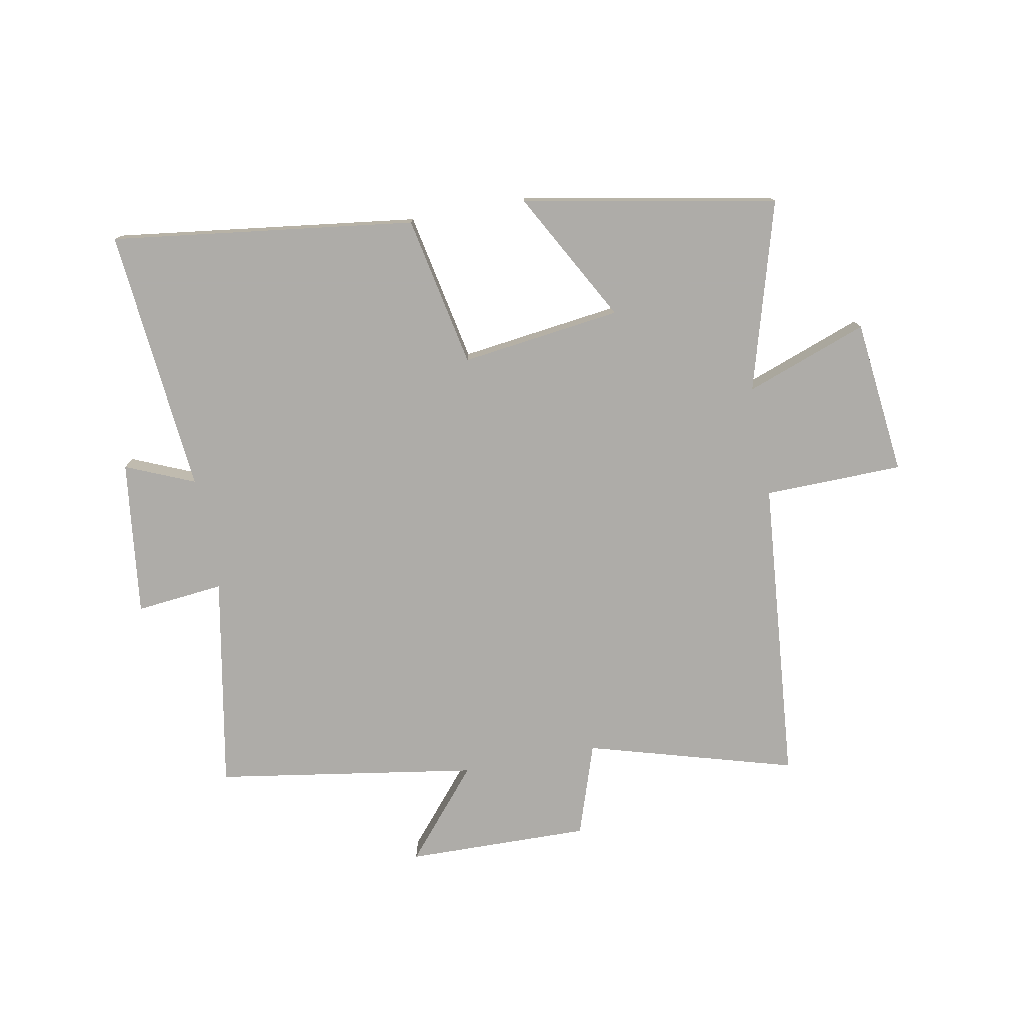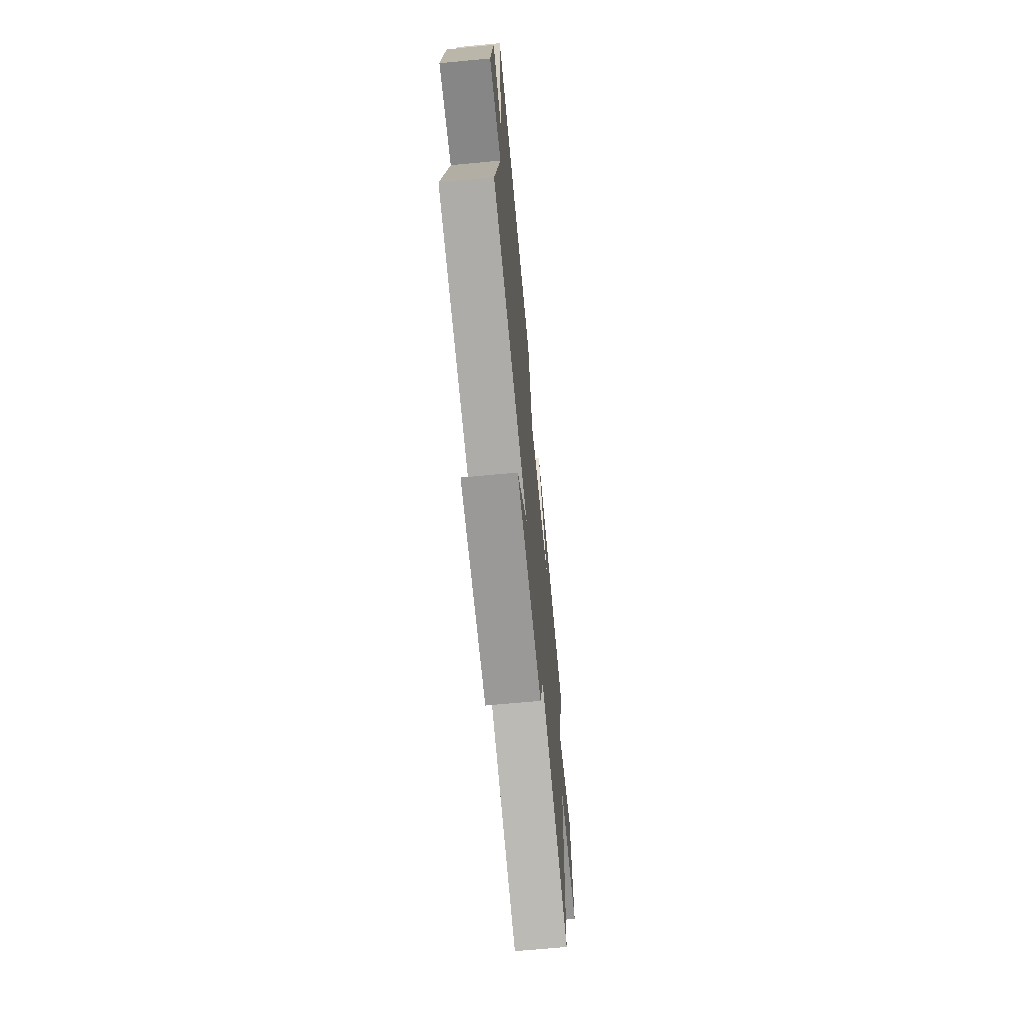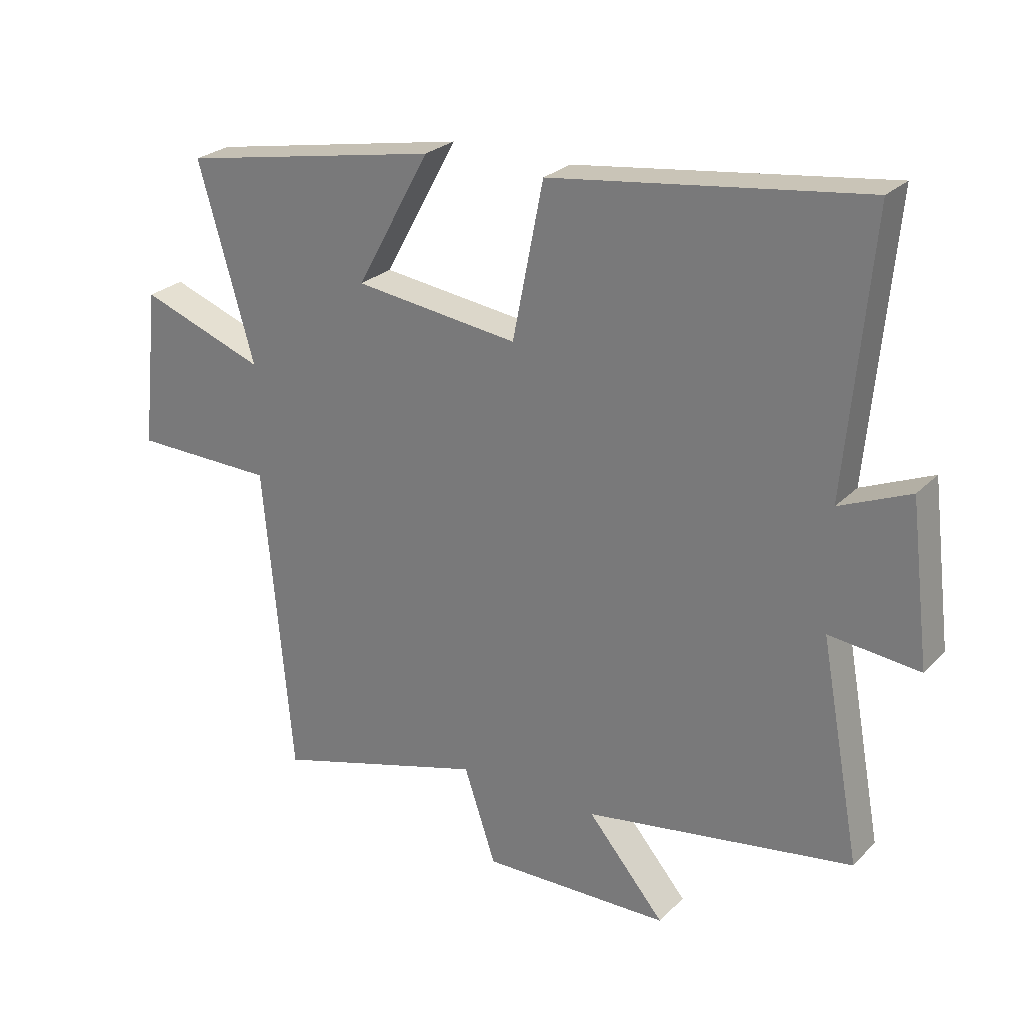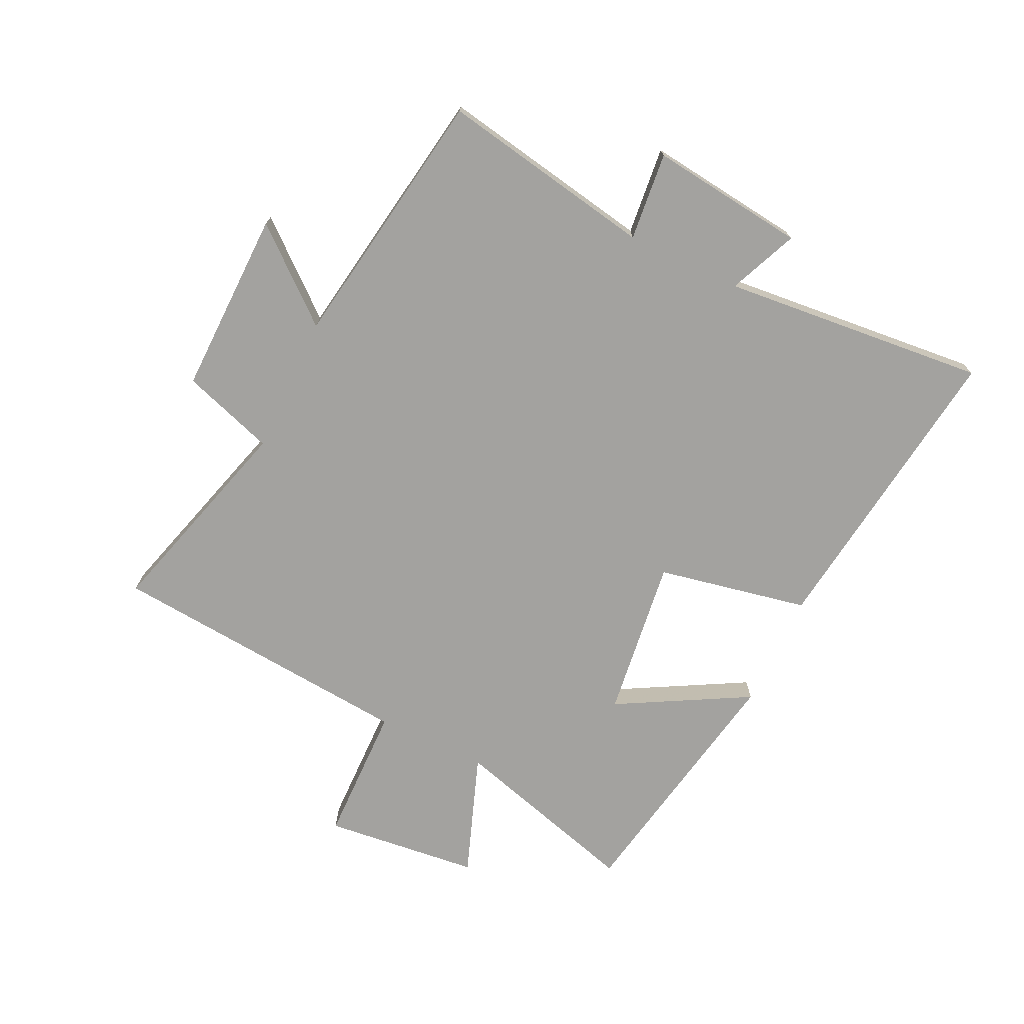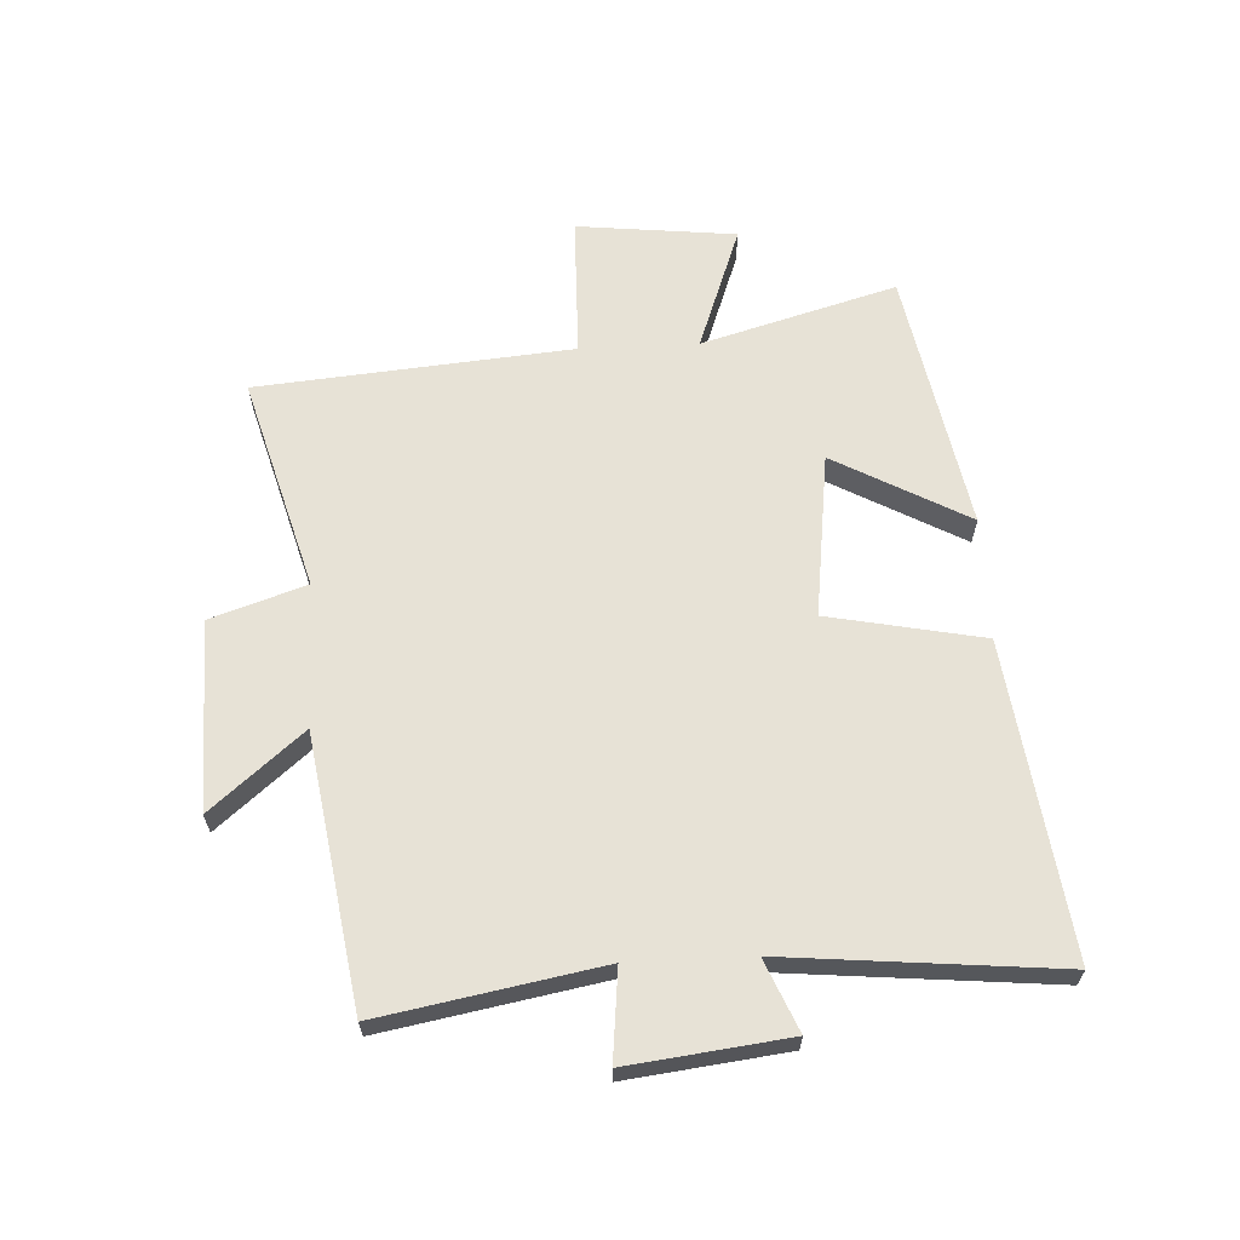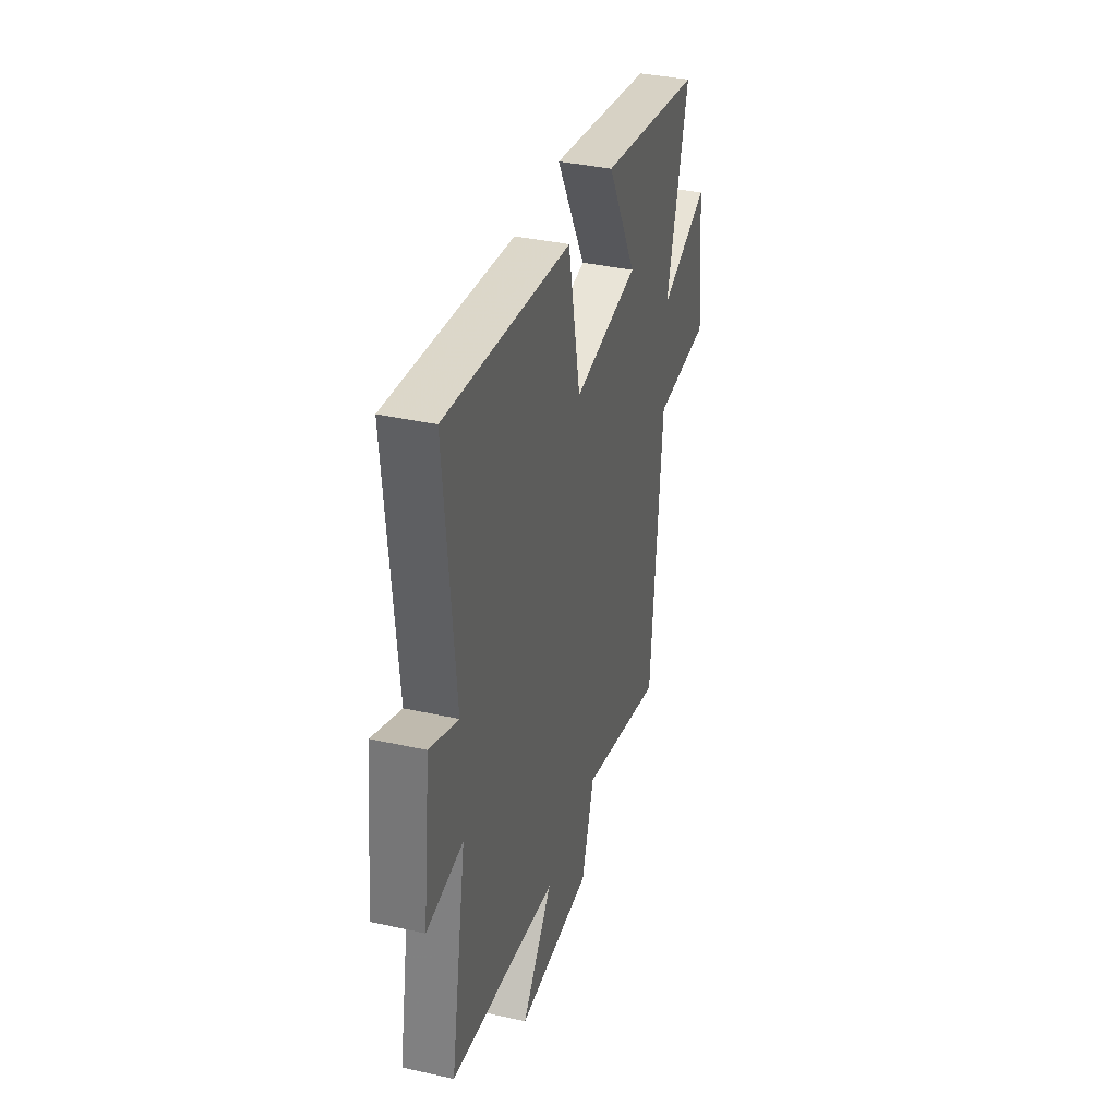
<metadata>
{"format":"obj","ext":"obj","renderer":"f3d","projection":"perspective","resolution":1024,"background":"white","views":[{"elev":-77.0,"azim":10.7,"up":"+Y"},{"elev":-67.9,"azim":-84.6,"up":"+Z"},{"elev":25.8,"azim":-146.6,"up":"+Z"},{"elev":-72.6,"azim":-115.4,"up":"+Y"},{"elev":63.6,"azim":-92.8,"up":"+Y"},{"elev":37.2,"azim":-74.0,"up":"+Z"}]}
</metadata>
<code>
v 0.454 0.07 -0.6
v 0.107 0.07 -0.5
v 0.055 0.07 -0.655
v -0.253 0.07 -0.649
v -0.127 0.07 -0.5
v -0.566 0.07 -0.43
v -0.5 0.07 -0.073
v -0.647 0.07 -0.088
v -0.615 0.07 0.172
v -0.5 0.07 0.123
v -0.541 0.07 0.567
v -0.032 0.07 0.5
v 0.018 0.07 0.247
v 0.286 0.07 0.281
v 0.166 0.07 0.5
v 0.591 0.07 0.42
v 0.5 0.07 0.103
v 0.704 0.07 0.177
v 0.732 0.07 -0.083
v 0.5 0.07 -0.087
v 0.454 0 -0.6
v 0.107 0 -0.5
v 0.055 0 -0.655
v -0.253 0 -0.649
v -0.127 0 -0.5
v -0.566 0 -0.43
v -0.5 0 -0.073
v -0.647 0 -0.088
v -0.615 0 0.172
v -0.5 0 0.123
v -0.541 0 0.567
v -0.032 0 0.5
v 0.018 0 0.247
v 0.286 0 0.281
v 0.166 0 0.5
v 0.591 0 0.42
v 0.5 0 0.103
v 0.704 0 0.177
v 0.732 0 -0.083
v 0.5 0 -0.087
f 17 18 19 20
f 17 20 1 2
f 14 15 16 17
f 13 14 17 2
f 10 11 12 13
f 10 13 2 3
f 7 8 9 10
f 7 10 3
f 5 6 7
f 5 7 3
f 3 4 5
f 40 39 38 37
f 22 21 40 37
f 37 36 35 34
f 22 37 34 33
f 33 32 31 30
f 23 22 33 30
f 30 29 28 27
f 23 30 27
f 27 26 25
f 23 27 25
f 25 24 23
f 1 21 22 2
f 2 22 23 3
f 3 23 24 4
f 4 24 25 5
f 5 25 26 6
f 6 26 27 7
f 7 27 28 8
f 8 28 29 9
f 9 29 30 10
f 10 30 31 11
f 11 31 32 12
f 12 32 33 13
f 13 33 34 14
f 14 34 35 15
f 15 35 36 16
f 16 36 37 17
f 17 37 38 18
f 18 38 39 19
f 19 39 40 20
f 20 40 21 1

</code>
